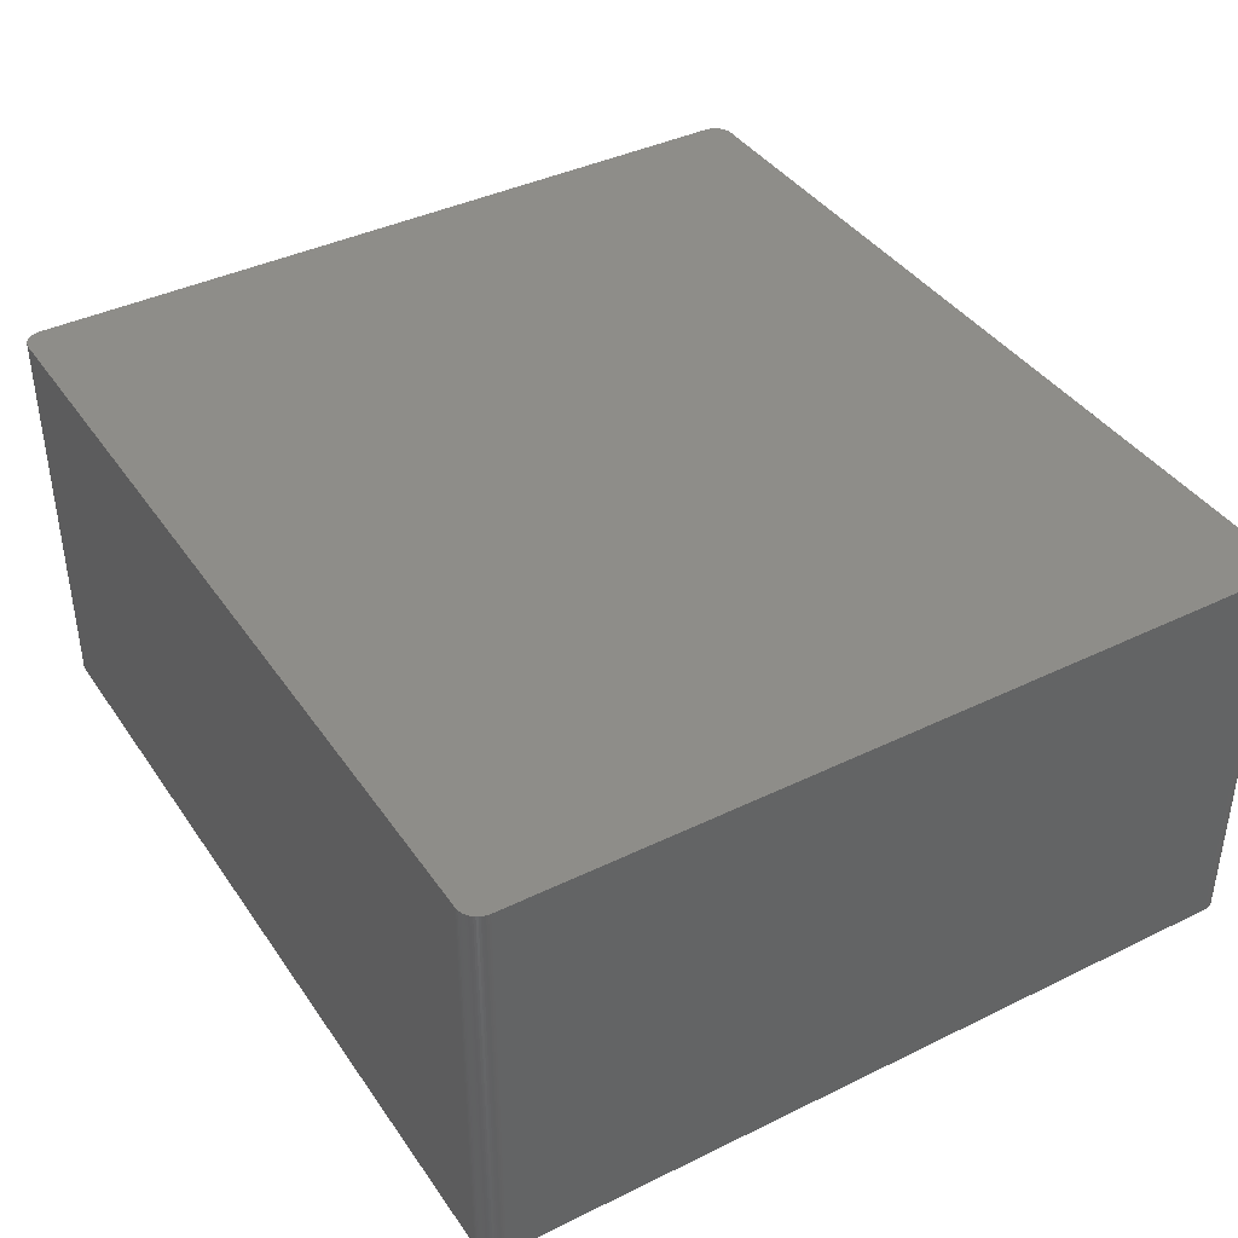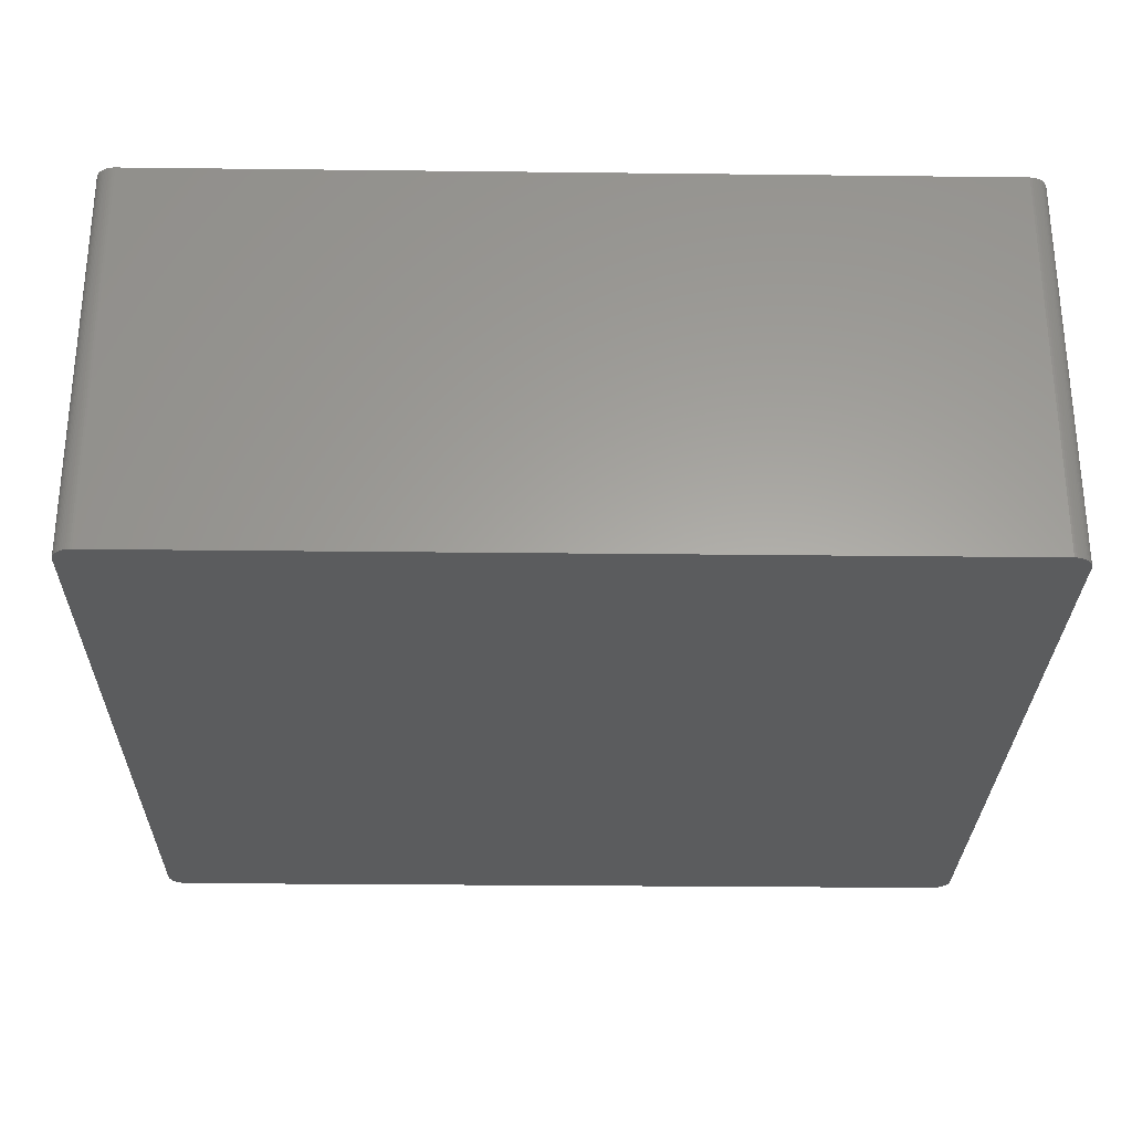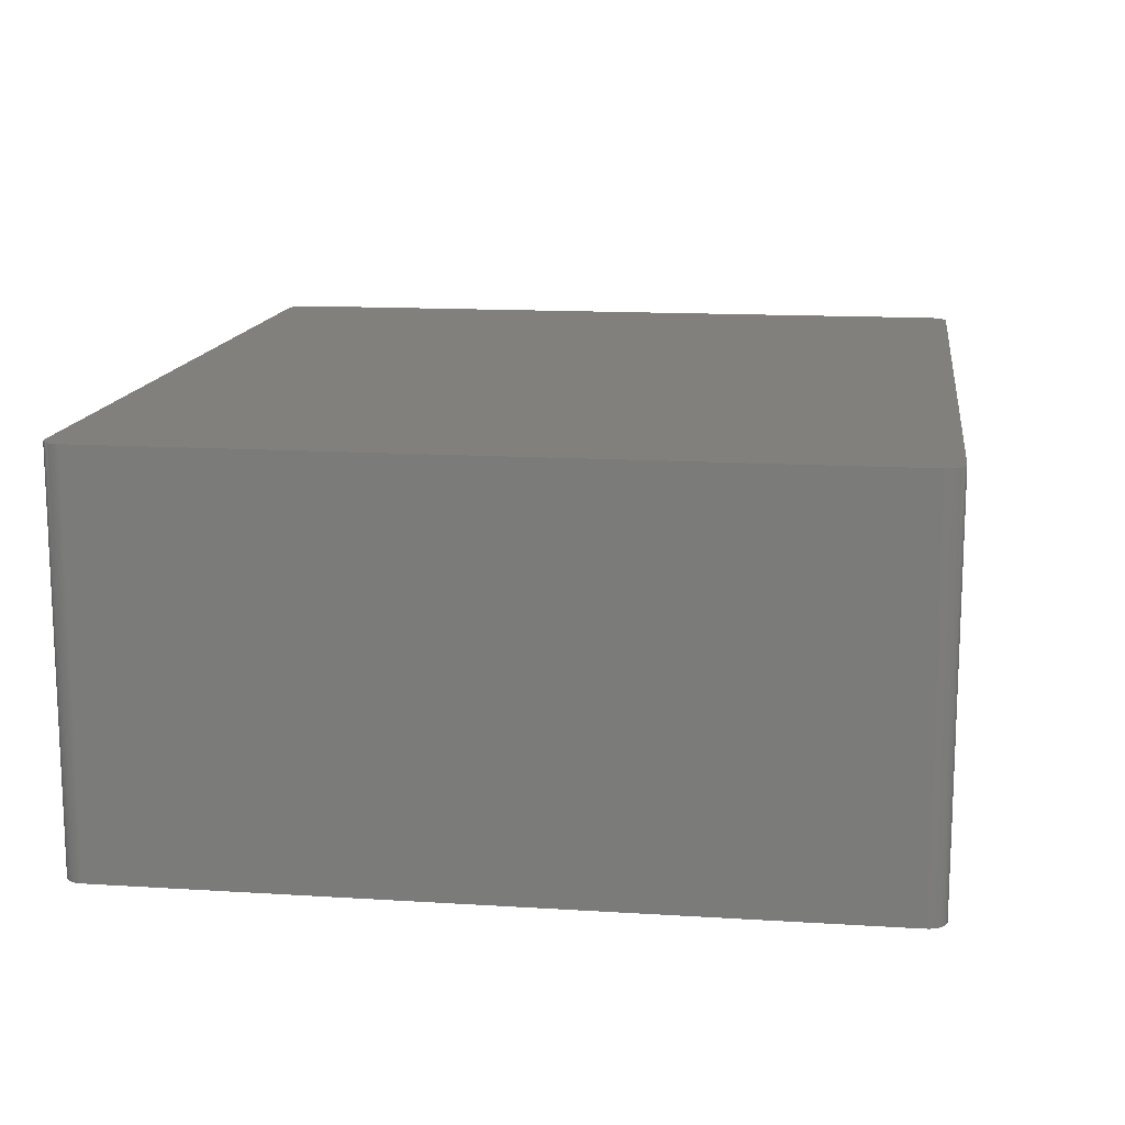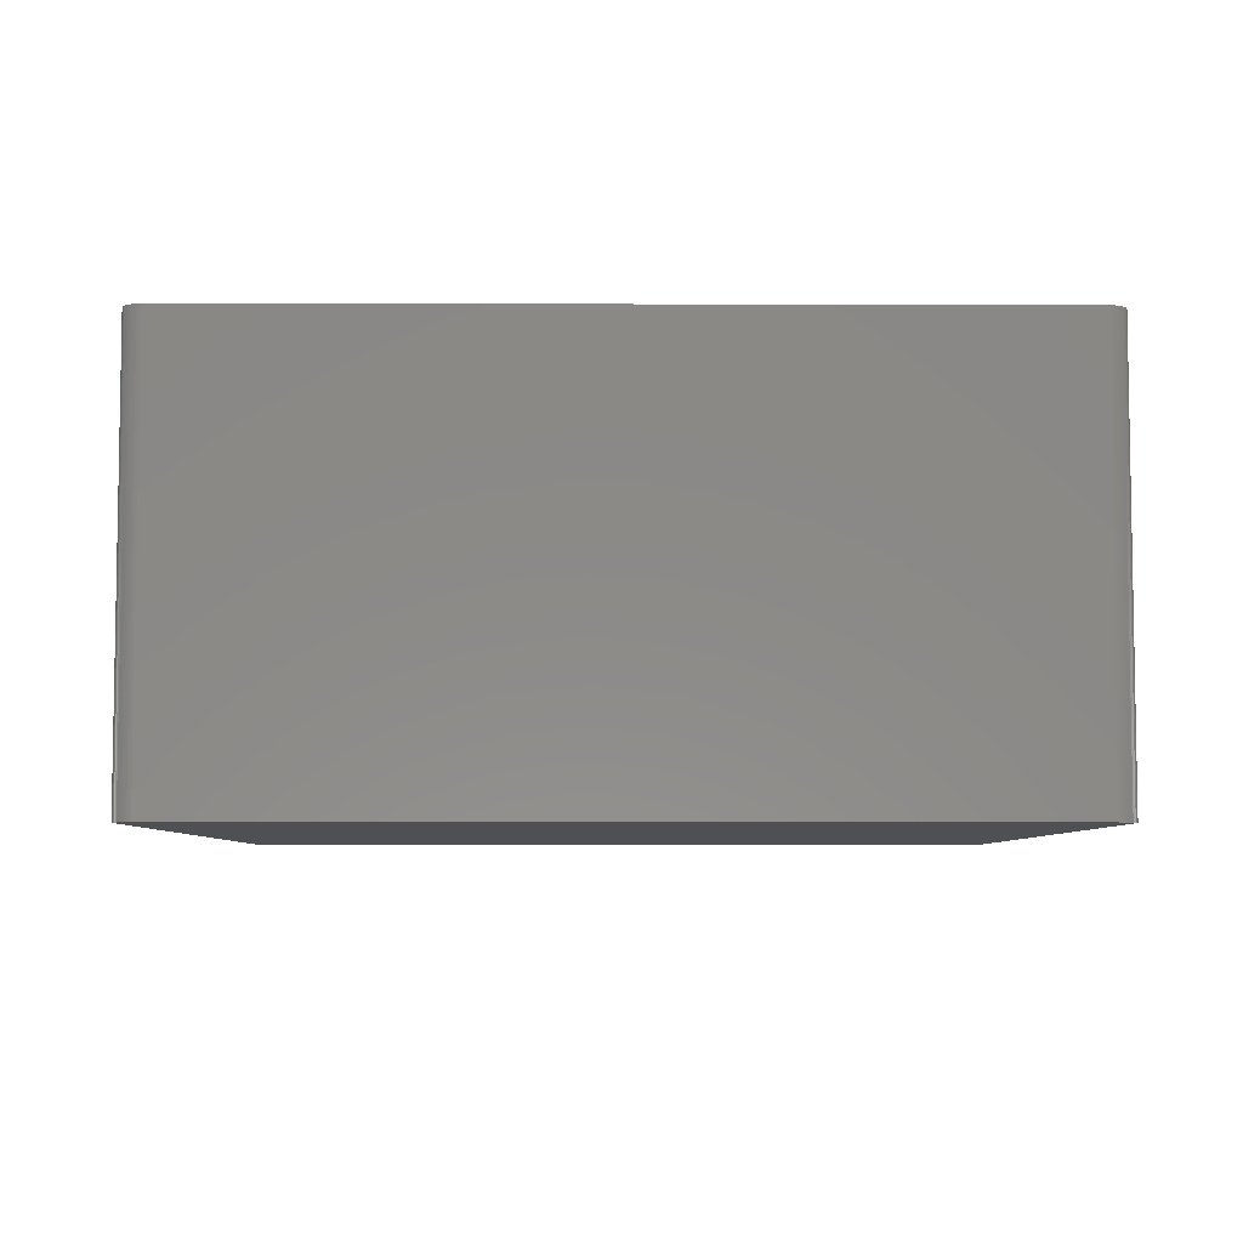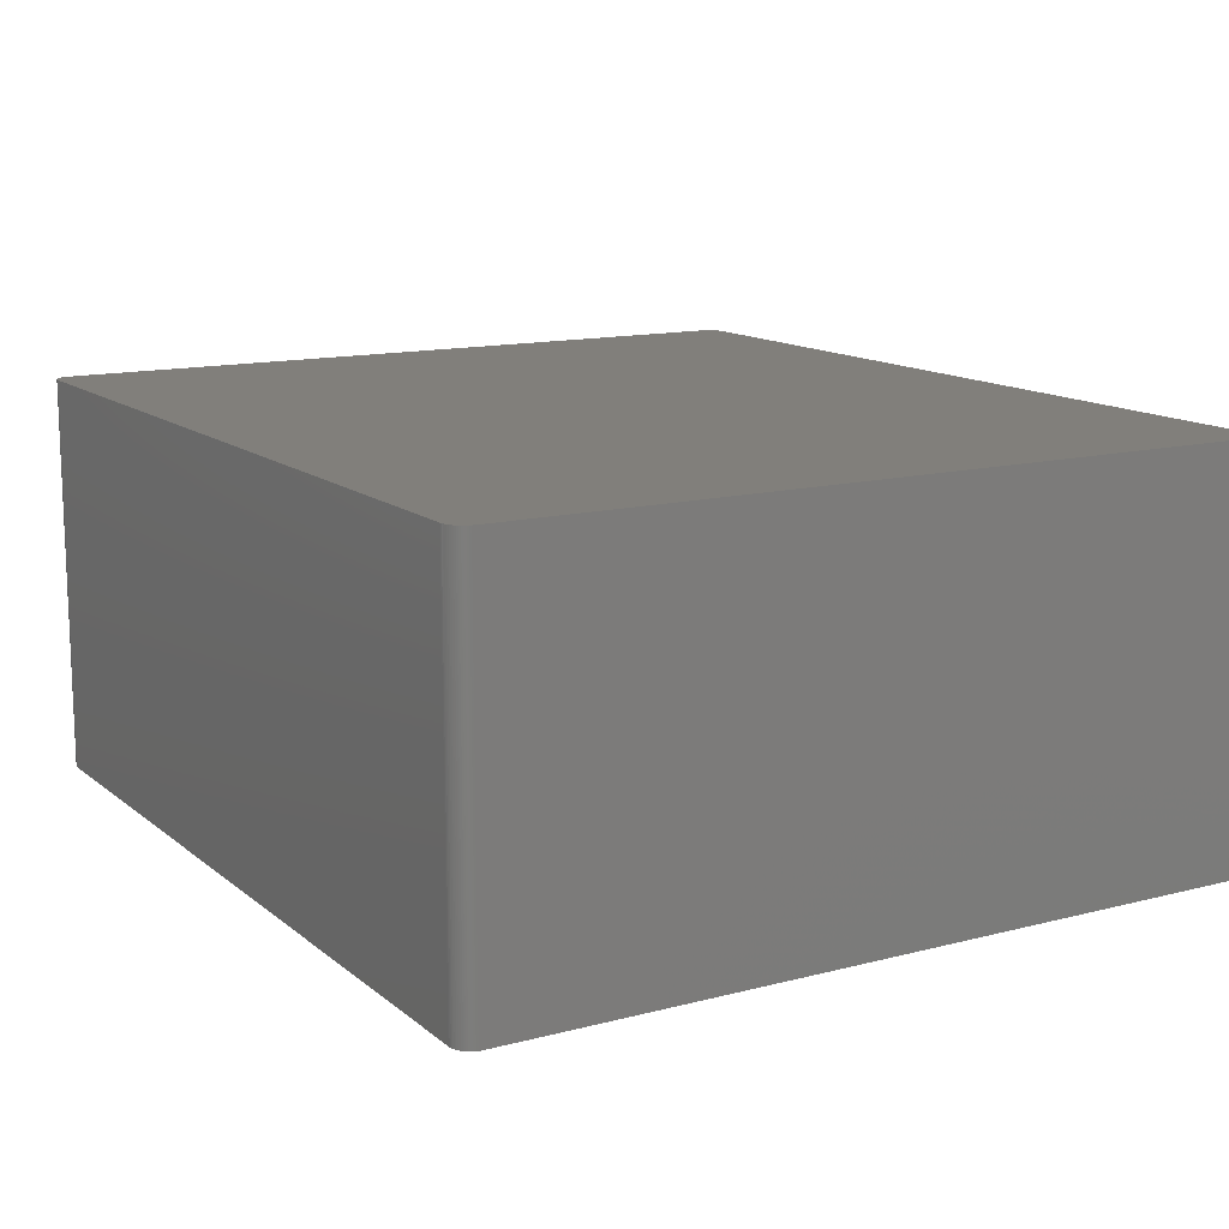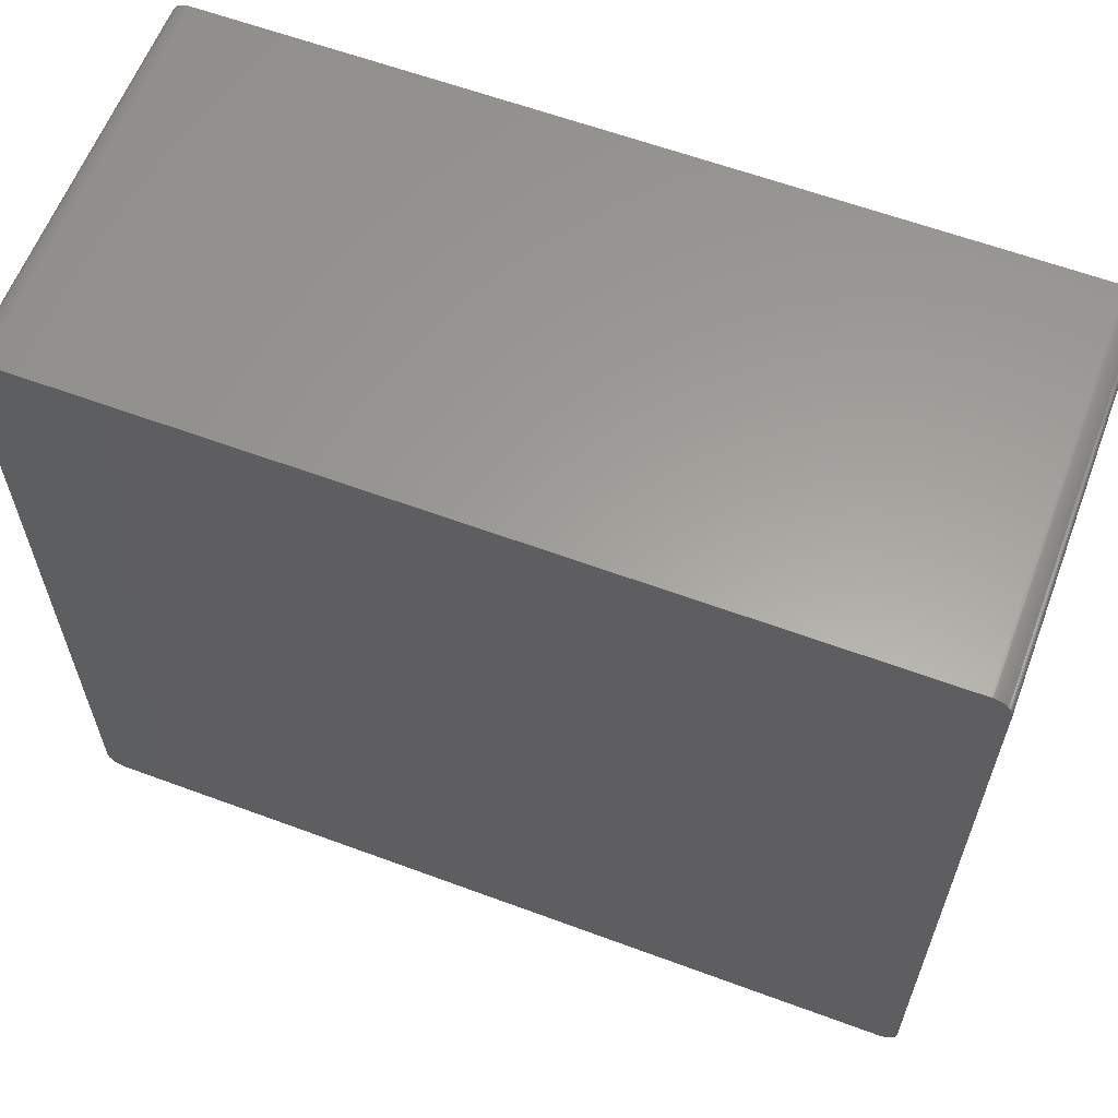
<metadata>
{"format":"stl","ext":"stl","renderer":"f3d","projection":"perspective","resolution":1024,"background":"white","views":[{"elev":39.9,"azim":58.9,"up":"+Z"},{"elev":-28.4,"azim":179.0,"up":"+Z"},{"elev":14.0,"azim":97.9,"up":"+Z"},{"elev":-6.1,"azim":-90.4,"up":"+Z"},{"elev":13.3,"azim":59.5,"up":"+Z"},{"elev":61.0,"azim":20.7,"up":"+Y"}]}
</metadata>
<code>
# stl→obj: 169 verts, 334 faces
v 58.15 49.53 26.42
v 58.17 49.28 21.34
v 58.15 49.53 21.34
v 56.78 51.54 21.34
v 56.78 51.54 26.42
v 57 51.41 26.42
v 57.57 50.91 21.34
v 57.4 51.09 -26.42
v 57.4 51.09 21.34
v -57.11 -51.34 26.42
v 57.21 -51.26 26.42
v 56.31 51.72 26.42
v 55.56 51.82 26.42
v -57.31 51.18 26.42
v 58.17 -49.28 21.34
v 58.17 49.28 -26.42
v 58.12 49.78 21.34
v 58.12 49.78 26.42
v 58.15 49.53 -26.42
v 57.97 50.26 21.34
v 57.97 50.26 -26.42
v 57.86 50.49 -26.42
v 57.57 50.91 26.42
v 57.21 51.26 26.42
v 58.05 50.02 21.34
v 57.97 50.26 26.42
v -58.16 49.4 26.42
v -58.16 -49.4 26.42
v 58.17 -49.28 26.42
v 57.21 51.26 21.34
v 57 51.41 -26.42
v 57 51.41 21.34
v 58.12 49.78 -21.34
v 55.82 51.81 26.42
v 55.56 51.82 21.34
v 56.07 51.78 26.42
v 56.78 51.54 -26.42
v 55.56 -51.82 -26.42
v -55.69 51.82 -26.42
v 58.17 -49.28 -26.42
v 57.72 50.71 21.34
v 57.86 50.49 21.34
v -55.69 51.82 26.42
v 55.56 51.82 -26.42
v 56.55 51.64 -26.42
v 56.55 51.64 21.34
v 56.31 51.72 21.34
v 56.07 51.78 -26.42
v 58.17 49.28 26.42
v -55.69 -51.82 -26.42
v -57.31 -51.18 -26.42
v 57.86 50.49 26.42
v 57.21 51.26 -26.42
v 53.16 49.9 -26.42
v 57.72 50.71 26.42
v 57.4 51.09 26.42
v 58.05 50.02 26.42
v -56.44 51.68 26.42
v -58.16 49.15 -21.34
v -58.16 49.4 -26.42
v -57.11 51.34 -26.42
v -57.31 51.18 -26.42
v 56.31 51.72 -26.42
v 57.57 50.91 -26.42
v 58.05 50.02 -26.42
v 57.97 -50.26 26.42
v 58.05 -50.02 26.42
v 58.12 -49.78 26.42
v 58.15 -49.53 26.42
v -55.69 -51.82 26.42
v 55.56 -51.82 26.42
v 56.55 -51.64 26.42
v 56.55 51.64 26.42
v -57.49 51 -26.42
v -58.16 -49.4 -26.42
v -58.14 49.65 21.34
v -57.49 51 -21.34
v -56.19 51.75 26.42
v -56.44 51.68 -21.34
v -56.67 51.59 21.34
v 57.97 -50.26 -26.42
v 58.05 -50.02 21.34
v 58.15 -49.53 21.34
v 58.15 -49.53 -26.42
v 56.07 -51.78 26.42
v 56.31 -51.72 26.42
v -57.91 -50.38 -26.42
v -57.79 -50.6 -26.42
v -57.79 -50.6 26.42
v 55.82 51.81 -26.42
v -55.94 51.8 21.34
v -56.19 51.75 21.34
v -56.67 51.59 -26.42
v -56.9 51.48 -21.34
v -55.94 51.8 -21.34
v 55.82 -51.81 26.42
v 56.07 -51.78 -26.42
v 57.4 -51.09 -26.42
v 58.12 -49.78 -26.42
v -58.14 -49.65 -26.42
v -56.44 -51.68 26.42
v -56.44 -51.68 -26.42
v -56.19 -51.75 26.42
v -55.94 -51.8 -26.42
v 56.78 -51.54 -26.42
v -57.91 50.38 26.42
v -57.65 50.81 26.42
v -57.31 -51.18 26.42
v -57.49 -51 26.42
v -56.9 51.48 26.42
v -55.94 51.8 26.42
v -56.19 51.75 -26.42
v 57.57 -50.91 26.42
v 57.4 -51.09 26.42
v 57.21 -51.26 -26.42
v 56.78 -51.54 26.42
v 58.05 -50.02 -26.42
v -57.11 51.34 26.42
v -58.09 49.9 26.42
v -58.14 49.65 26.42
v -57.79 50.6 26.42
v -57.11 -51.34 -26.42
v -56.9 -51.48 -26.42
v -56.9 -51.48 26.42
v -56.67 -51.59 26.42
v -56.67 -51.59 -26.42
v -56.19 -51.75 -26.42
v 55.82 -51.81 -26.42
v -58.01 50.14 -26.42
v -58.01 50.14 26.42
v -57.49 51 26.42
v -57.65 -50.81 21.34
v -57.49 -51 21.34
v -57.65 -50.81 26.42
v -56.67 51.59 26.42
v -55.94 51.8 -26.42
v 57.72 -50.71 21.34
v 57.72 -50.71 26.42
v 57.86 -50.49 -26.42
v 56.31 -51.72 -26.42
v 56.55 -51.64 -26.42
v 57 -51.41 -26.42
v 57 -51.41 -21.34
v -56.9 51.48 -26.42
v -57.65 50.81 -26.42
v -58.09 -49.9 -21.34
v -58.14 -49.65 26.42
v -58.01 -50.14 -26.42
v -58.01 -50.14 26.42
v -55.94 -51.8 26.42
v -58.14 49.65 -26.42
v -58.09 49.9 -26.42
v -57.91 50.38 -26.42
v -57.79 50.6 -26.42
v -57.79 50.6 21.34
v -57.91 50.38 21.34
v -57.65 -50.81 -26.42
v 57.86 -50.49 26.42
v 57.57 -50.91 21.34
v 57 -51.41 26.42
v 57.57 -50.91 -26.42
v 57.72 -50.71 -26.42
v -56.44 51.68 -26.42
v -57.91 -50.38 26.42
v -57.49 -51 -26.42
v -58.09 -49.9 -26.42
v -58.09 -49.9 26.42
v 57.72 50.71 -26.42
v 58.12 49.78 -26.42
f 1 2 3
f 4 5 6
f 7 8 9
f 10 11 1
f 12 13 14
f 15 16 2
f 17 18 1
f 19 17 3
f 20 21 22
f 1 12 10
f 23 24 6
f 25 20 26
f 14 27 28
f 11 29 1
f 30 31 32
f 1 23 12
f 17 33 25
f 19 33 17
f 12 14 10
f 13 34 35
f 12 36 13
f 32 37 4
f 19 38 39
f 15 40 16
f 23 41 7
f 1 26 23
f 26 20 42
f 7 9 23
f 23 6 12
f 6 24 30
f 25 18 17
f 3 17 1
f 14 28 10
f 13 43 14
f 35 44 39
f 4 45 46
f 47 48 36
f 13 35 39
f 2 16 19
f 3 2 19
f 2 29 15
f 29 49 1
f 16 40 38
f 38 50 51
f 26 52 23
f 42 52 26
f 9 53 30
f 54 48 19
f 52 55 23
f 42 41 52
f 6 5 12
f 32 31 37
f 9 56 23
f 30 24 9
f 26 57 25
f 1 18 26
f 43 58 14
f 59 60 28
f 39 43 13
f 14 61 62
f 47 36 12
f 47 63 48
f 8 64 22
f 25 65 21
f 39 54 19
f 4 37 45
f 66 67 68
f 19 16 38
f 15 69 40
f 11 66 29
f 2 49 29
f 1 49 2
f 38 51 39
f 10 70 71
f 71 72 11
f 10 71 11
f 41 55 52
f 23 55 41
f 6 32 4
f 30 32 6
f 46 45 47
f 12 46 47
f 46 5 4
f 5 73 12
f 24 56 9
f 23 56 24
f 18 57 26
f 25 57 18
f 60 74 62
f 51 75 60
f 27 76 60
f 14 62 77
f 39 48 54
f 39 44 48
f 43 78 58
f 79 80 58
f 36 34 13
f 48 34 36
f 29 69 15
f 66 81 82
f 66 68 29
f 83 84 40
f 51 60 39
f 60 75 28
f 71 50 38
f 71 70 50
f 71 85 72
f 85 86 72
f 46 73 5
f 12 73 46
f 59 27 60
f 28 27 59
f 87 88 89
f 28 89 10
f 20 22 42
f 48 45 19
f 34 44 35
f 44 90 48
f 78 91 92
f 80 93 94
f 92 79 58
f 39 95 91
f 96 97 85
f 40 98 38
f 68 69 29
f 69 83 40
f 99 81 98
f 68 99 83
f 60 62 39
f 62 74 77
f 75 100 28
f 51 87 75
f 10 101 70
f 50 102 51
f 101 103 70
f 70 104 50
f 71 96 85
f 98 105 38
f 14 106 27
f 74 107 77
f 51 108 109
f 89 109 10
f 45 63 47
f 48 63 45
f 53 8 19
f 45 37 19
f 34 90 44
f 48 90 34
f 62 61 39
f 58 110 14
f 43 111 78
f 58 78 92
f 39 91 43
f 91 95 92
f 79 93 80
f 95 112 92
f 11 113 66
f 113 114 98
f 11 115 98
f 105 116 72
f 68 83 69
f 82 99 68
f 81 117 82
f 40 99 98
f 82 67 66
f 68 67 82
f 61 118 110
f 94 61 110
f 119 120 27
f 107 121 106
f 51 88 87
f 87 100 75
f 10 122 123
f 102 123 51
f 124 125 101
f 101 126 102
f 102 127 101
f 50 127 102
f 38 96 71
f 38 128 96
f 106 119 27
f 129 130 106
f 14 107 106
f 107 131 77
f 132 133 109
f 132 134 89
f 10 108 51
f 109 108 10
f 9 8 53
f 37 31 19
f 110 80 94
f 80 135 58
f 91 111 43
f 78 111 91
f 39 136 95
f 93 112 39
f 137 138 113
f 137 139 138
f 11 114 113
f 98 114 11
f 105 140 38
f 140 141 72
f 115 142 105
f 98 115 105
f 11 143 115
f 72 116 11
f 99 84 83
f 40 84 99
f 81 139 98
f 66 139 81
f 61 93 39
f 93 144 94
f 14 118 61
f 110 118 14
f 129 145 74
f 60 129 74
f 146 147 100
f 146 148 149
f 51 122 10
f 123 122 51
f 10 124 101
f 123 124 10
f 123 126 124
f 102 126 123
f 127 103 101
f 50 104 127
f 104 103 127
f 103 150 70
f 76 151 60
f 119 152 76
f 129 153 154
f 155 156 106
f 14 131 107
f 77 131 14
f 88 157 132
f 89 88 132
f 51 157 88
f 109 133 51
f 109 134 132
f 89 134 109
f 31 53 19
f 30 53 31
f 110 135 80
f 58 135 110
f 139 158 138
f 113 138 66
f 113 159 137
f 98 159 113
f 140 86 85
f 72 86 140
f 140 97 38
f 85 97 140
f 105 141 140
f 72 141 105
f 116 160 11
f 105 143 116
f 99 117 81
f 82 117 99
f 139 161 98
f 161 162 137
f 112 163 79
f 92 112 79
f 61 144 93
f 94 144 61
f 119 130 129
f 106 130 119
f 149 148 87
f 100 147 28
f 149 164 89
f 28 149 89
f 126 125 124
f 101 125 126
f 104 150 103
f 70 150 104
f 76 120 119
f 27 120 76
f 129 152 119
f 60 152 129
f 155 121 107
f 106 121 155
f 107 145 155
f 74 145 107
f 155 154 156
f 106 156 129
f 157 165 133
f 132 157 133
f 8 22 19
f 25 21 20
f 97 128 38
f 96 128 97
f 143 142 115
f 105 142 143
f 143 160 116
f 11 160 143
f 66 158 139
f 138 158 66
f 159 161 137
f 98 161 159
f 112 136 39
f 95 136 112
f 93 163 112
f 79 163 93
f 146 166 148
f 87 148 100
f 146 167 147
f 28 147 149
f 87 164 149
f 89 164 87
f 152 151 76
f 60 151 152
f 145 154 155
f 129 154 145
f 51 165 157
f 133 165 51
f 7 64 8
f 42 22 41
f 139 162 161
f 137 162 139
f 100 166 146
f 148 166 100
f 149 167 146
f 147 167 149
f 156 153 129
f 154 153 156
f 33 65 25
f 22 21 19
f 41 64 7
f 64 168 22
f 33 169 65
f 21 65 19
f 41 168 64
f 22 168 41
f 19 169 33
f 65 169 19

</code>
